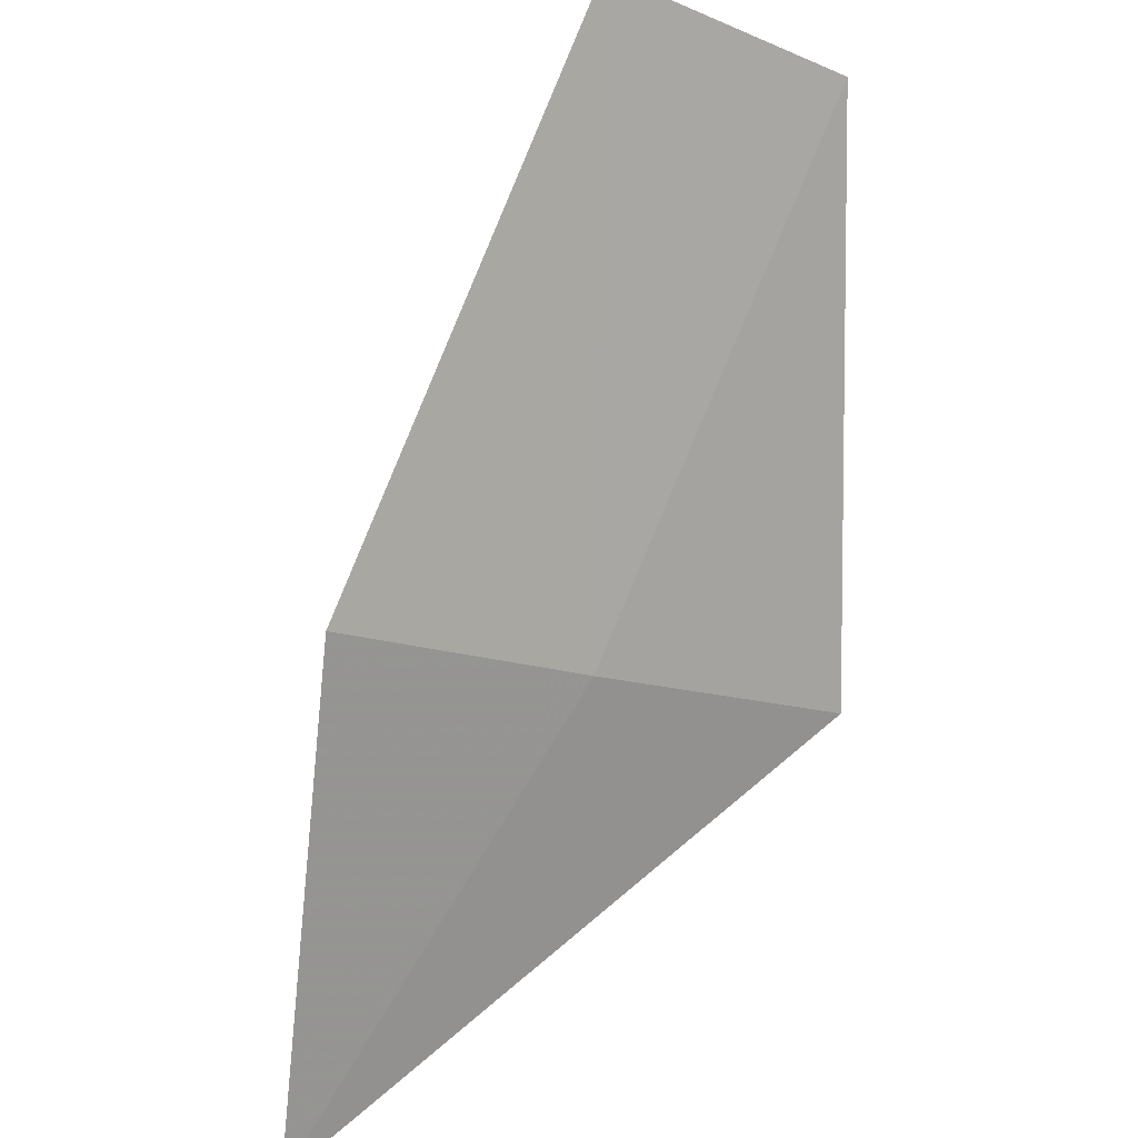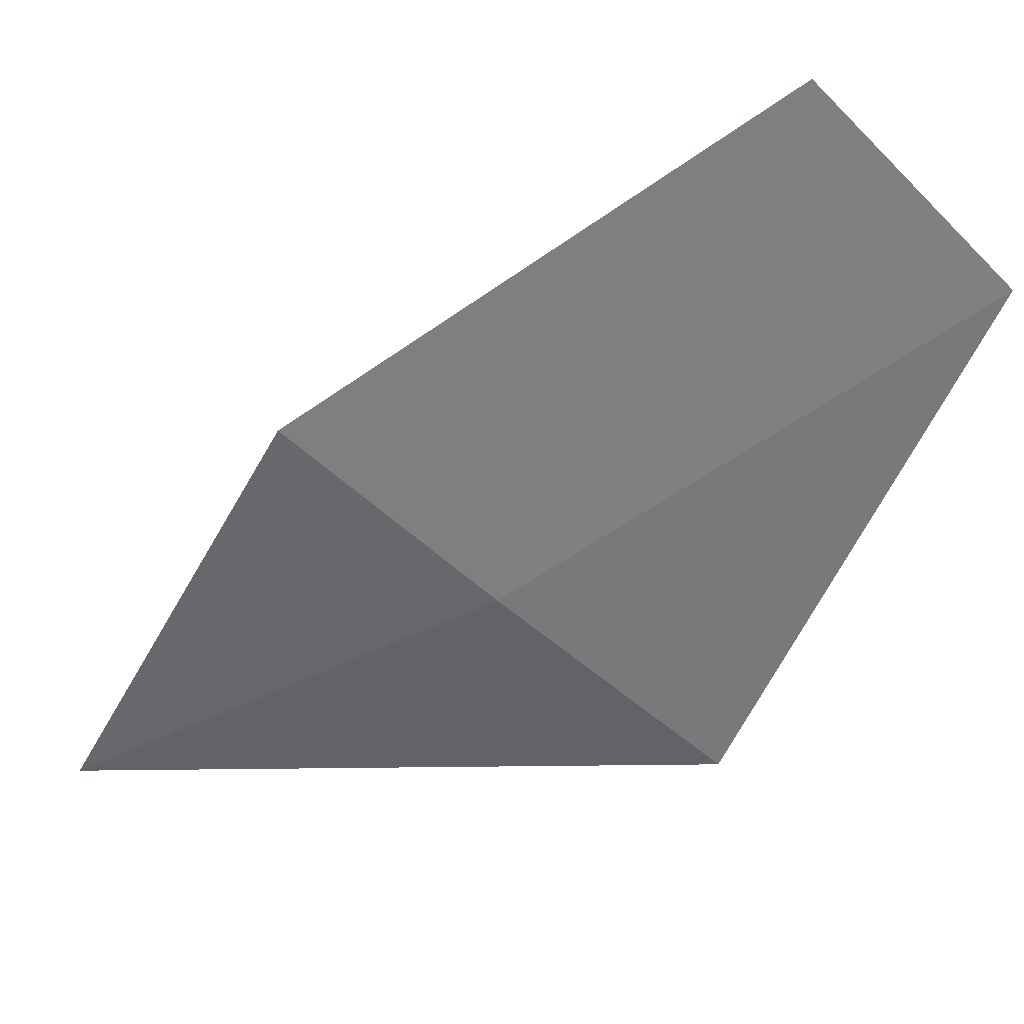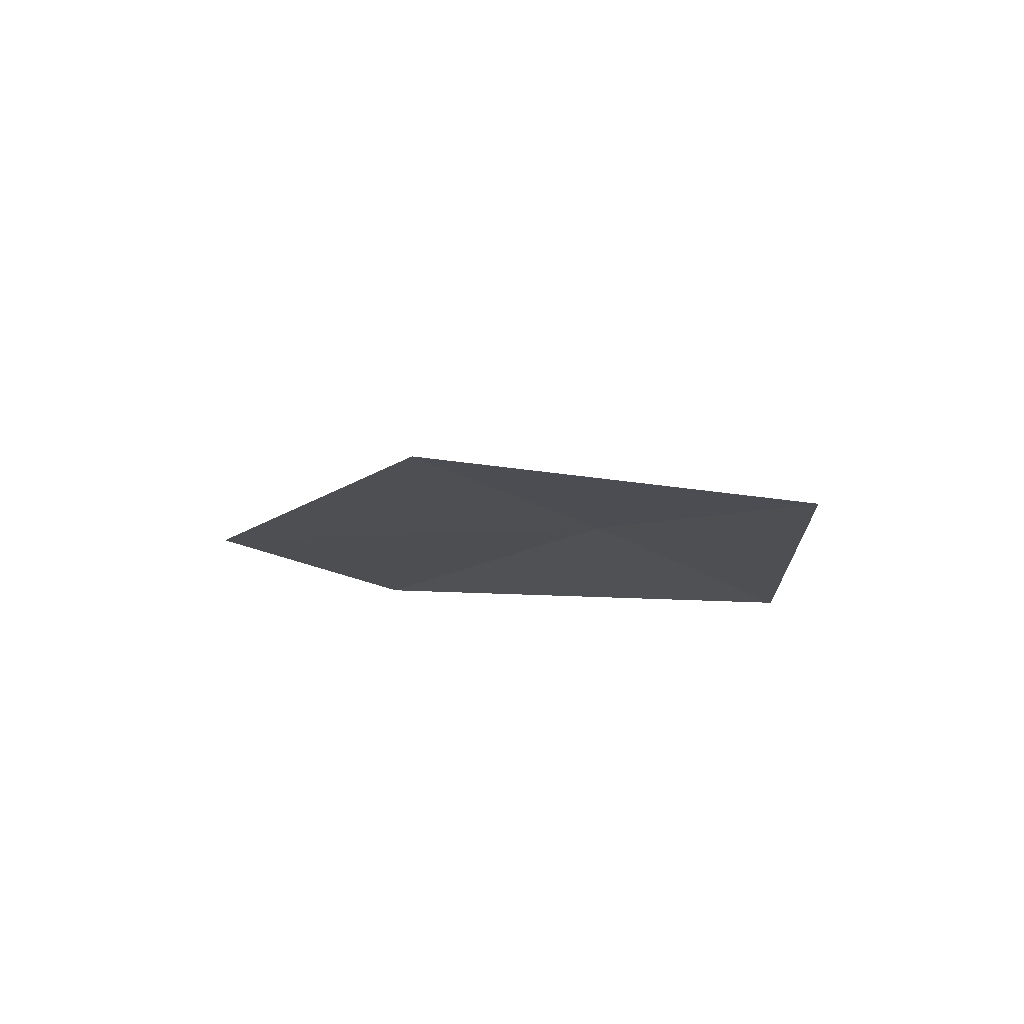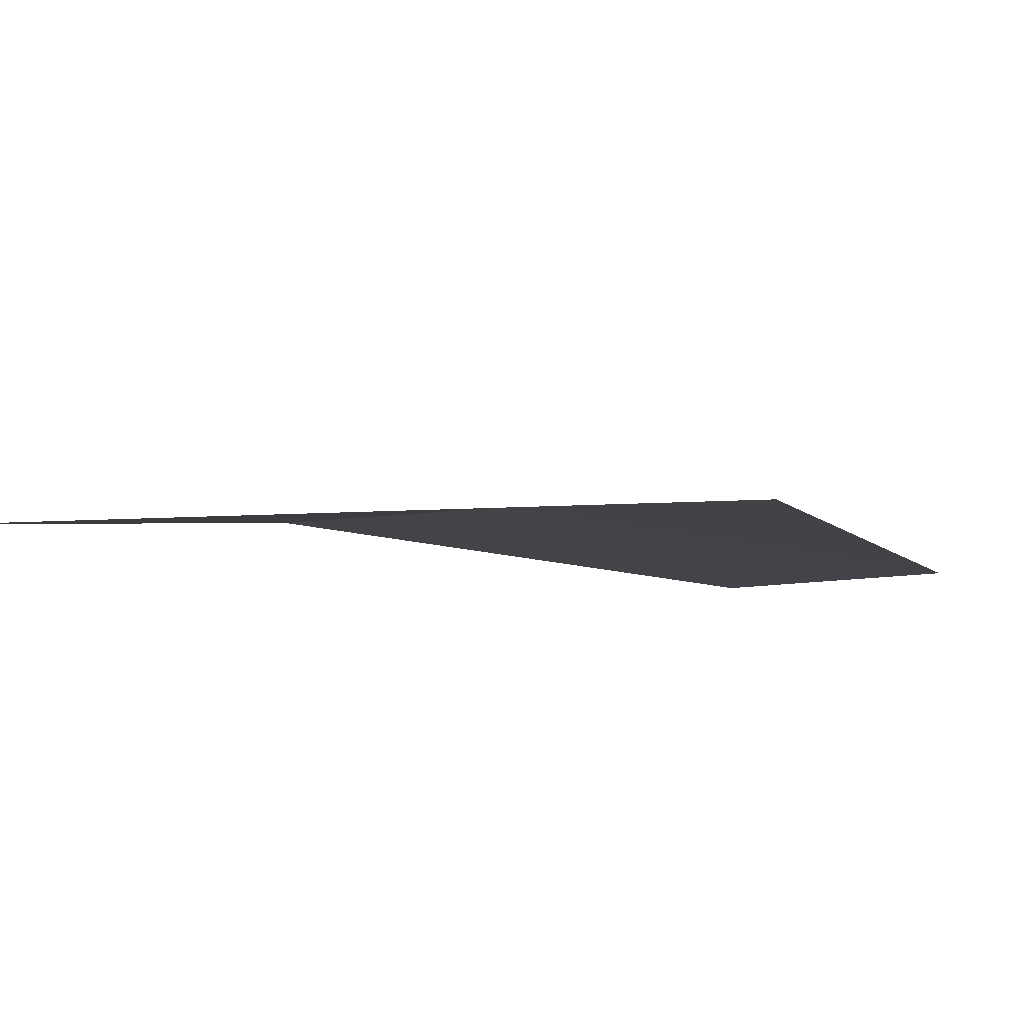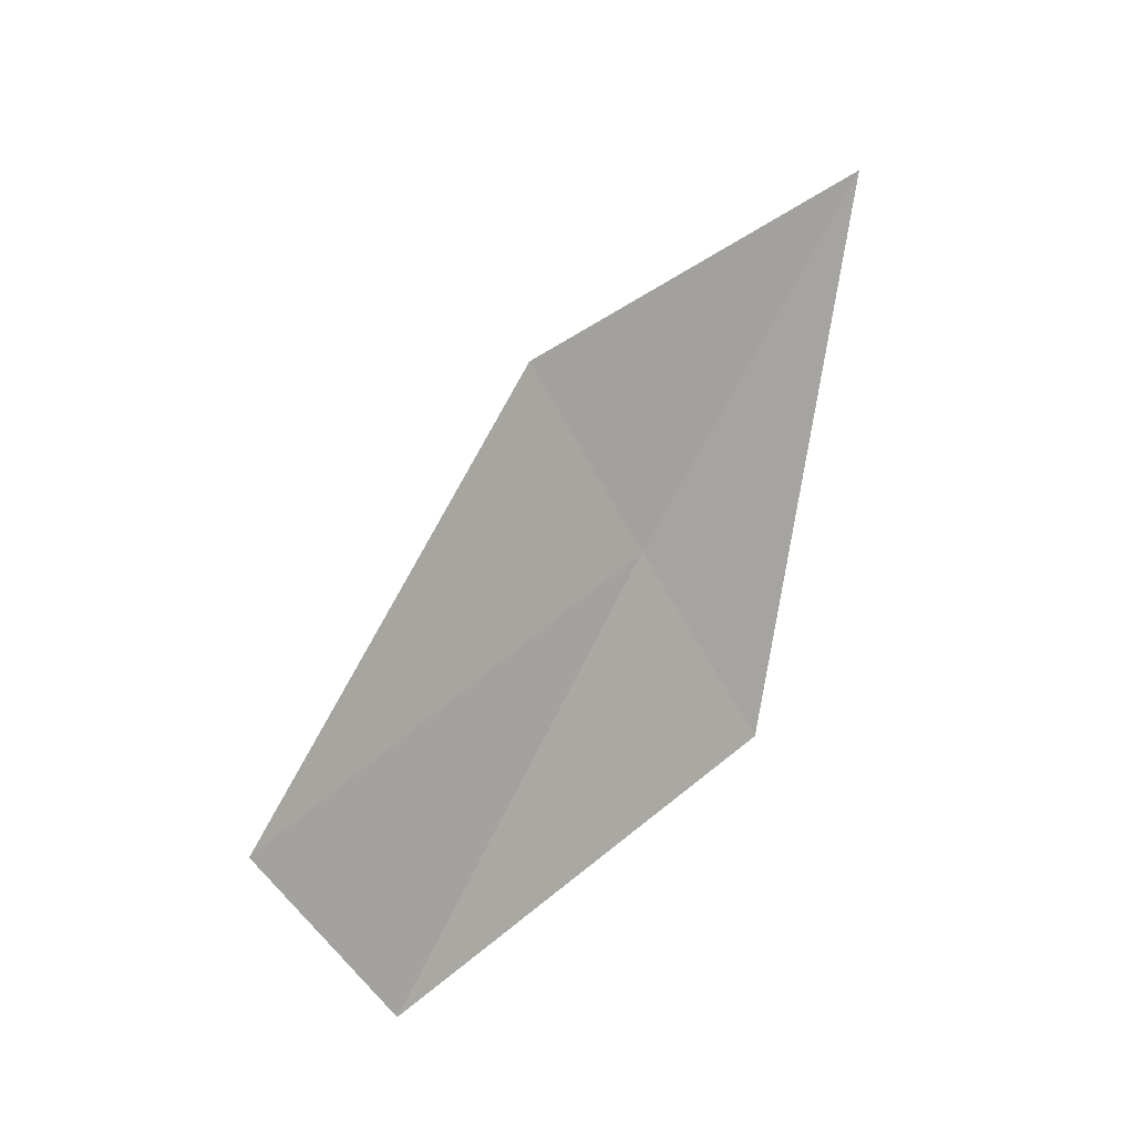
<metadata>
{"format":"obj","ext":"obj","renderer":"f3d","projection":"perspective","resolution":1024,"background":"white","views":[{"elev":53.6,"azim":36.4,"up":"+Y"},{"elev":62.9,"azim":79.0,"up":"+Y"},{"elev":65.0,"azim":-48.1,"up":"+Z"},{"elev":-65.5,"azim":75.6,"up":"+Y"},{"elev":-5.3,"azim":-103.5,"up":"+Z"}]}
</metadata>
<code>
v 11.77 125.9 43.27
v 12.66 124.8 42.02
v 11.72 124.3 46.03
v 10.92 126.8 44.39
v 11.25 127.6 40.21
v 10.35 128.7 41.26
f 1 3 4
f 1 6 5
f 1 4 6
f 1 2 3
f 1 5 2

</code>
